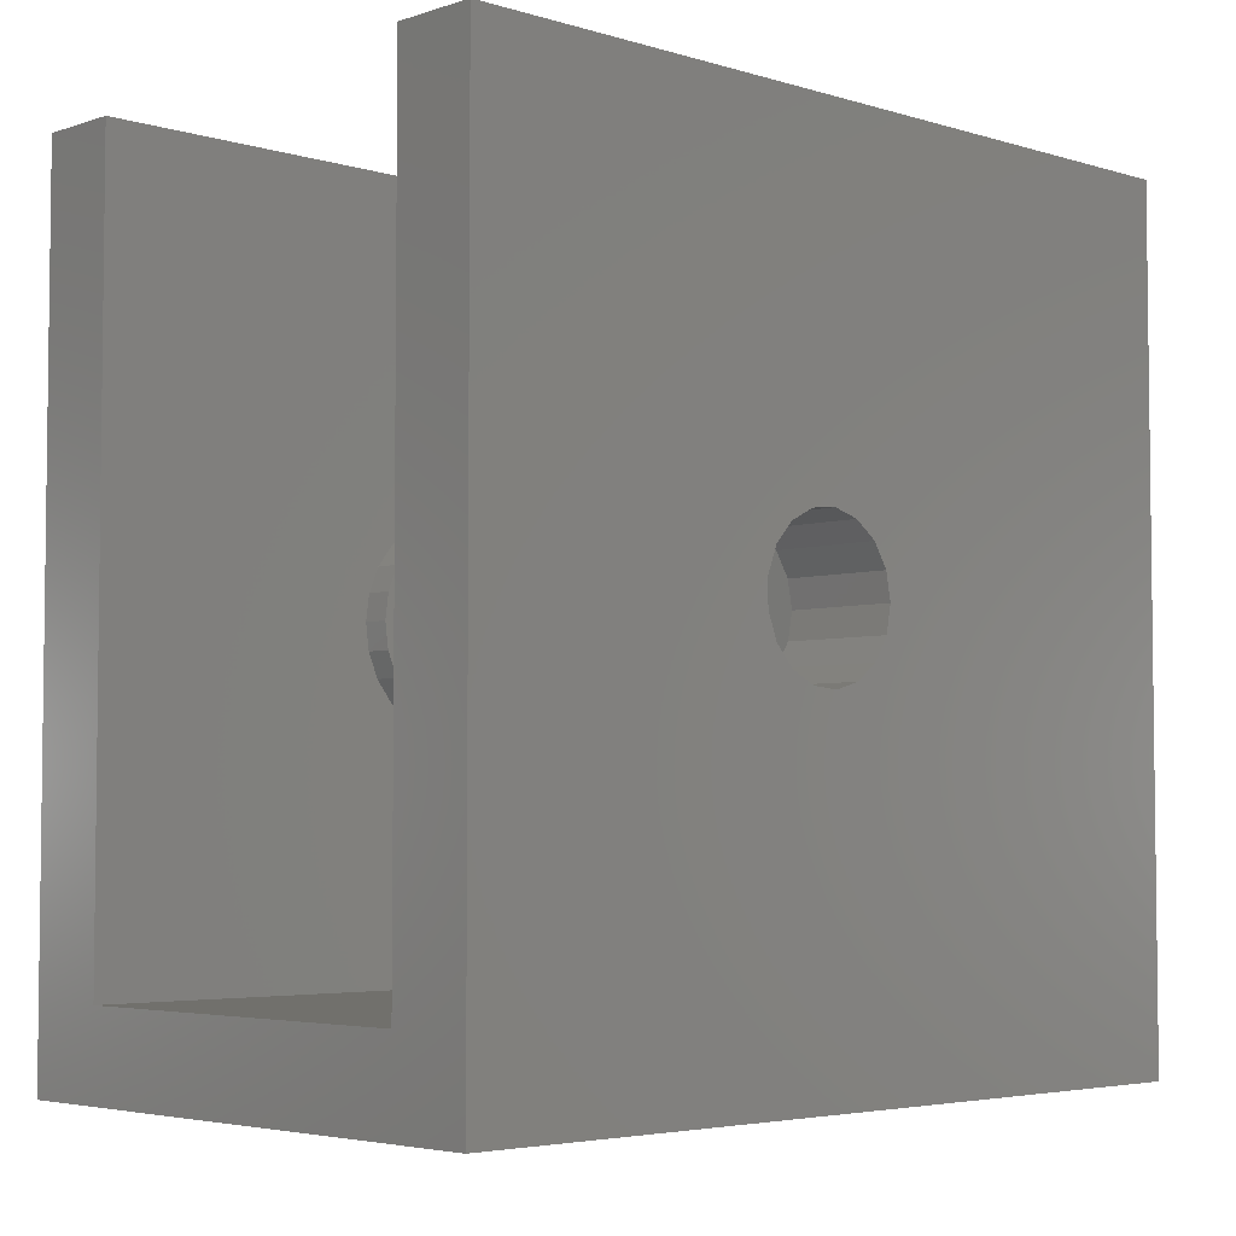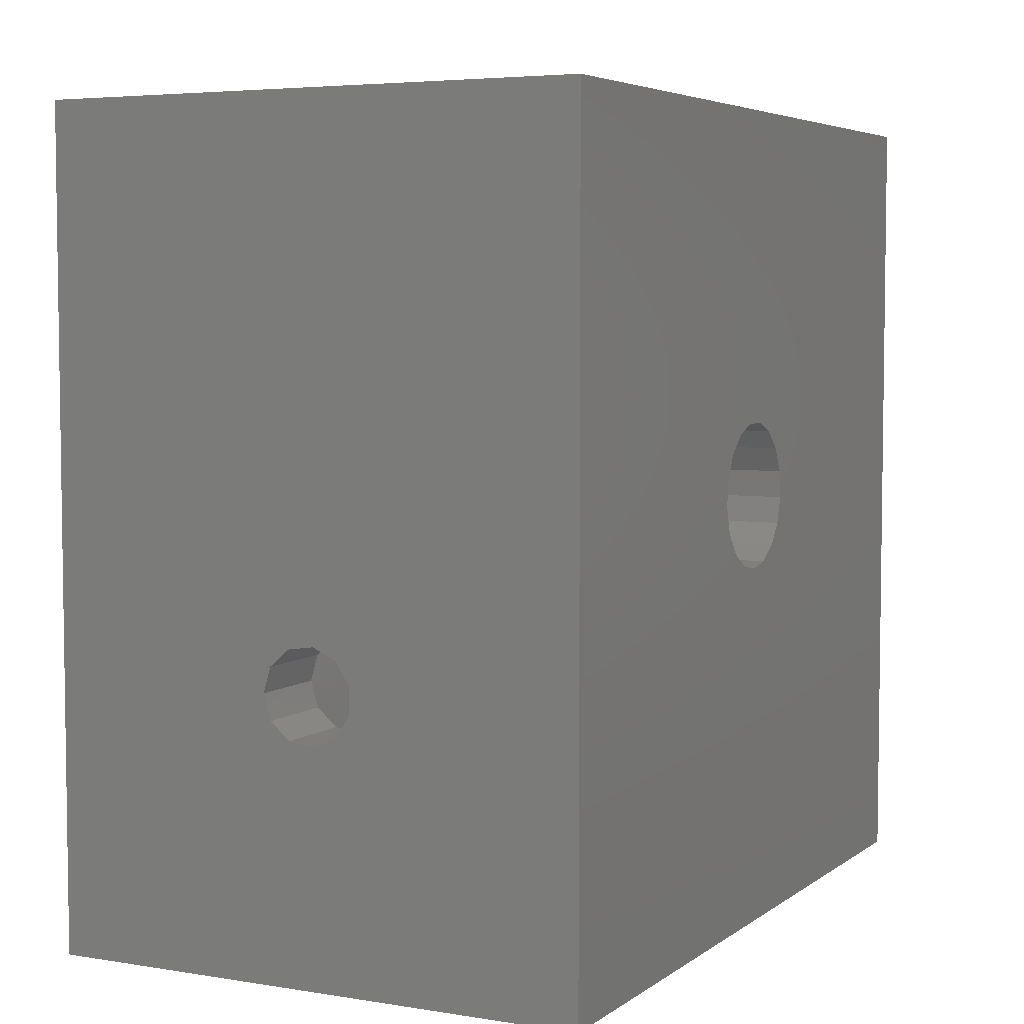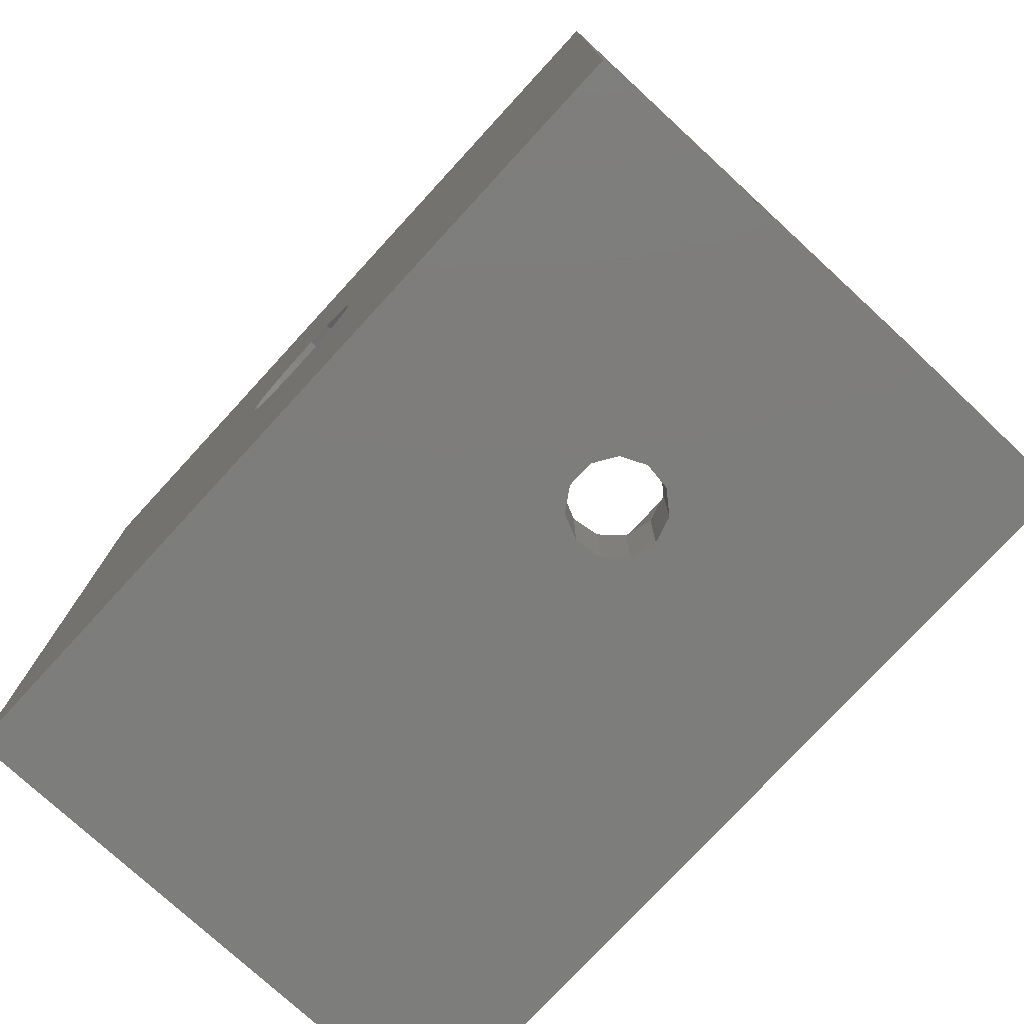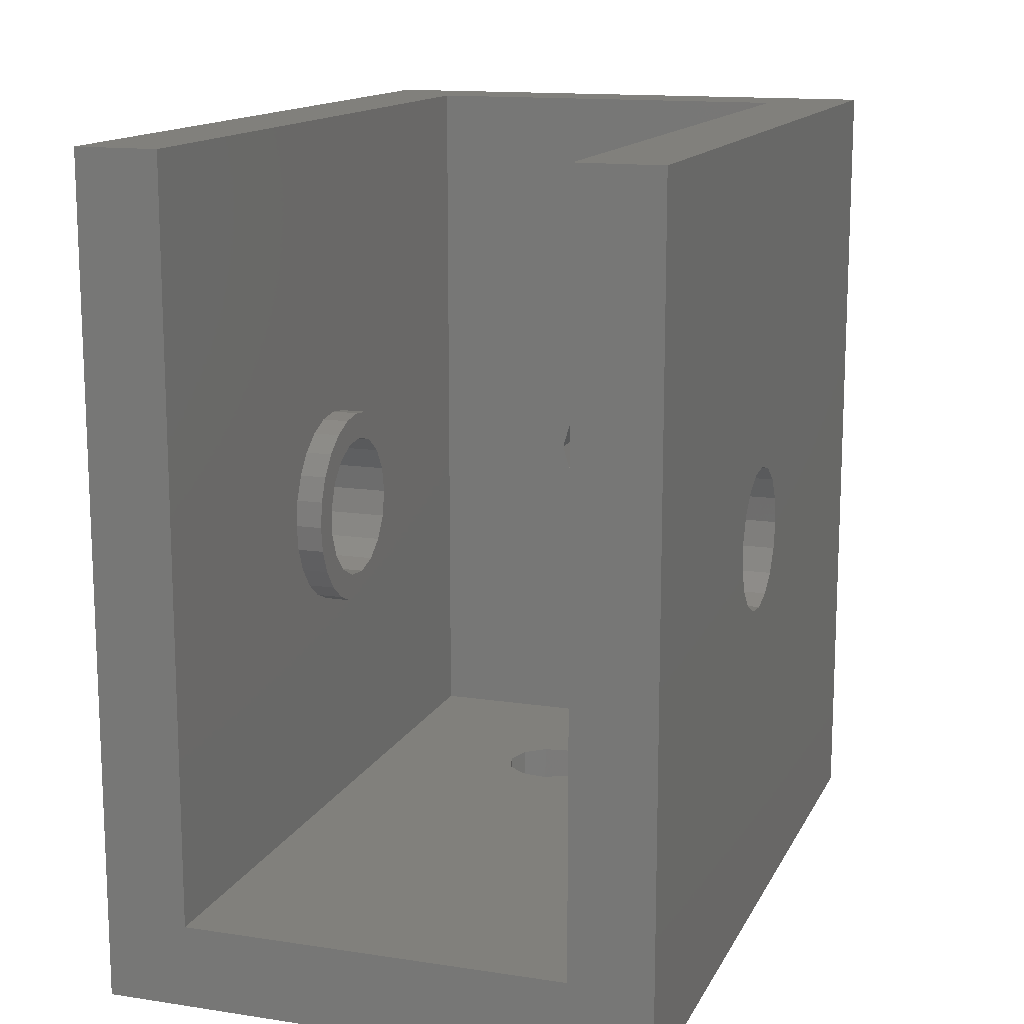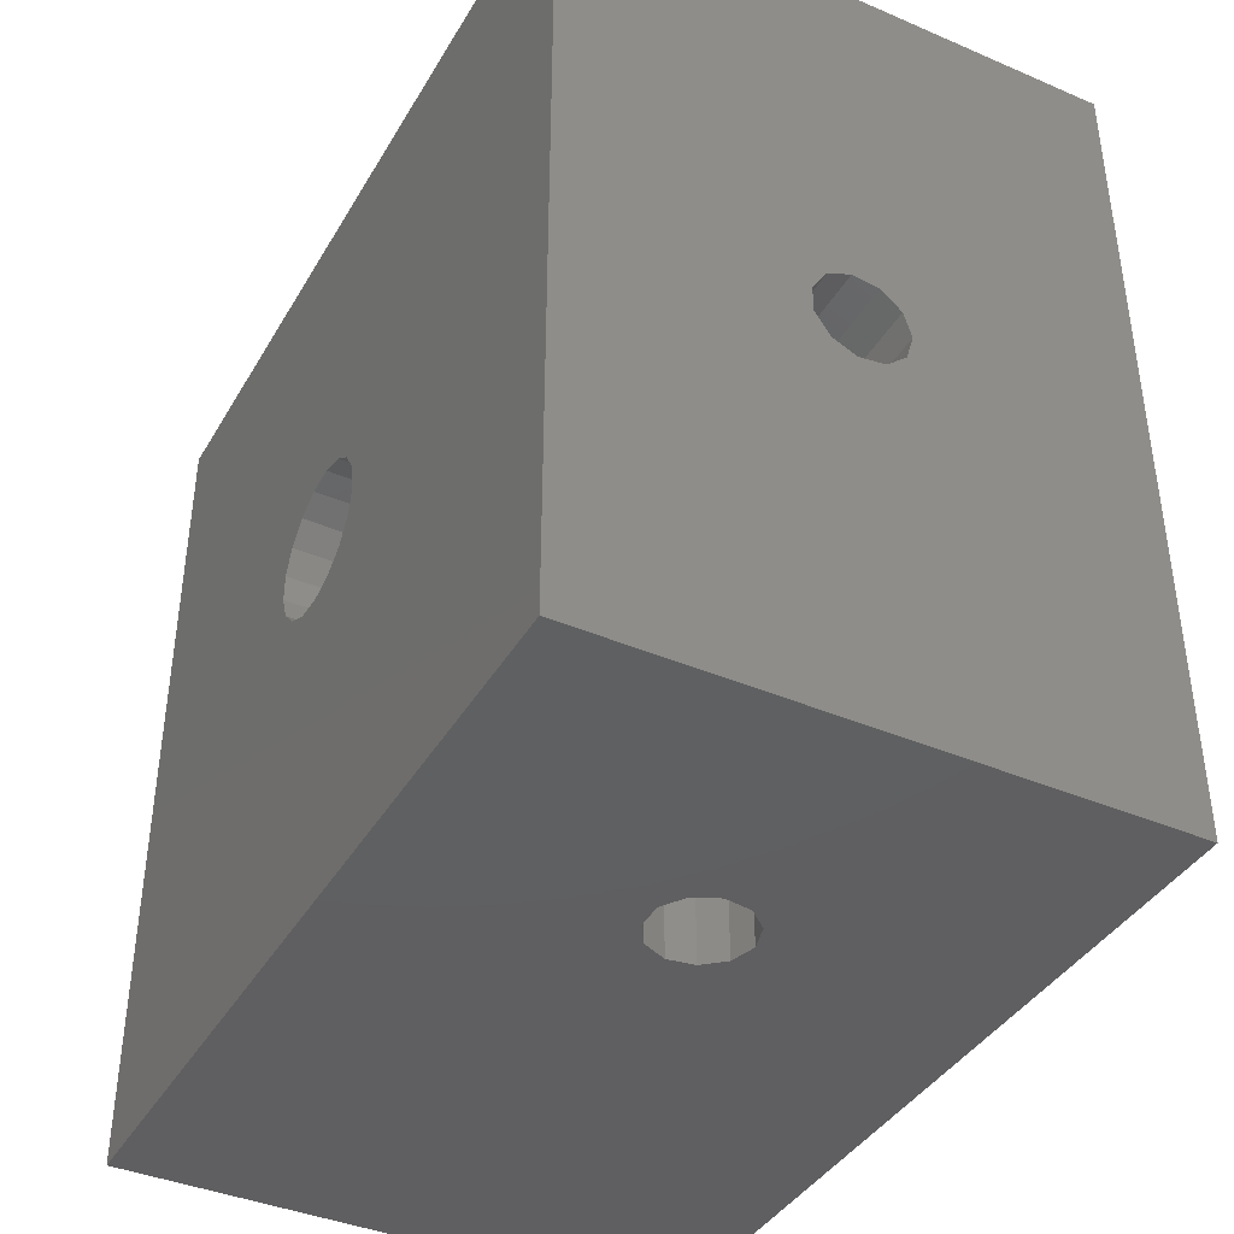
<metadata>
{"format":"stl","ext":"stl","renderer":"f3d","projection":"perspective","resolution":1024,"background":"white","views":[{"elev":-4.3,"azim":46.1,"up":"+Y"},{"elev":5.0,"azim":27.0,"up":"+Z"},{"elev":-76.7,"azim":137.4,"up":"+Y"},{"elev":13.9,"azim":18.7,"up":"+Y"},{"elev":-40.0,"azim":152.2,"up":"+Y"}]}
</metadata>
<code>
# stl→obj: 268 verts, 548 faces
v -7 30 30
v -7 18.7 16
v -7 30 3
v -7 18.57 16.96
v -7 18.2 17.85
v -7 17.62 18.62
v -7 16.85 19.2
v -7 15.96 19.57
v -7 15 19.7
v -7 3 30
v -7 14.04 19.57
v -7 11.43 16.96
v -7 11.3 16
v -7 11.8 17.85
v -7 12.38 18.62
v -7 13.15 19.2
v -7 18.57 15.04
v -7 18.2 14.15
v -7 17.62 13.38
v -7 16.85 12.8
v -7 15.96 12.43
v -7 15 12.3
v -7 3 3
v -7 14.04 12.43
v -7 13.15 12.8
v -7 11.43 15.04
v -7 12.38 13.38
v -7 11.8 14.15
v 10 0 1.225e-15
v 1.631 14.52 1.997e-16
v 10 30 1.225e-15
v 1.113 13.72 1.363e-16
v 0.2419 13.32 2.963e-17
v -10 0 -1.225e-15
v -0.7062 13.45 -8.648e-17
v -1.43 14.08 -1.751e-16
v -1.7 15 -2.082e-16
v 1.631 15.48 1.997e-16
v 1.113 16.28 1.363e-16
v 0.2419 16.68 2.963e-17
v -10 30 -1.225e-15
v -0.7062 16.55 -8.648e-17
v -1.43 15.92 -1.751e-16
v -10 17.69 15.75
v -10 30 30
v -10 17.42 14.8
v -10 16.82 14
v -10 15.98 13.48
v -10 15 13.3
v -10 14.02 13.48
v -10 12.58 14.8
v -10 12.31 15.75
v -10 13.18 14
v -10 17.6 16.74
v -10 17.15 17.63
v -10 16.42 18.3
v -10 15.5 18.65
v -10 14.5 18.65
v -10 0 30
v -10 13.58 18.3
v -10 12.4 16.74
v -10 12.85 17.63
v 10 30 30
v 7 30 3
v 7 30 30
v 7 3 30
v 10 0 30
v 0.2419 0 11.68
v -0.7062 0 11.55
v -1.43 0 10.92
v -1.484 0 10.74
v -1.7 0 10
v -1.646 0 9.816
v 0.2419 0 8.317
v -0.7062 0 8.454
v -1.43 0 9.081
v 1.113 0 11.28
v 1.631 0 10.48
v 1.631 0 9.521
v 1.113 0 8.715
v 10 17.69 15.75
v 10 17.6 16.74
v 10 17.15 17.63
v 10 16.42 18.3
v 10 15.5 18.65
v 10 14.5 18.65
v 10 12.4 16.74
v 10 12.31 15.75
v 10 12.85 17.63
v 10 13.58 18.3
v 10 17.42 14.8
v 10 16.82 14
v 10 15.98 13.48
v 10 15 13.3
v 10 14.02 13.48
v 10 13.18 14
v 10 12.58 14.8
v 7 18.7 16
v 7 18.57 15.04
v 7 18.2 14.15
v 7 17.62 13.38
v 7 16.85 12.8
v 7 15.96 12.43
v 7 15 12.3
v 7 3 3
v 7 14.04 12.43
v 7 11.43 15.04
v 7 11.3 16
v 7 11.8 14.15
v 7 12.38 13.38
v 7 13.15 12.8
v 7 18.57 16.96
v 7 18.2 17.85
v 7 17.62 18.62
v 7 16.85 19.2
v 7 15.96 19.57
v 7 15 19.7
v 7 14.04 19.57
v 7 13.15 19.2
v 7 11.43 16.96
v 7 12.38 18.62
v 7 11.8 17.85
v -6 15.96 12.43
v -6 15 12.3
v -6 16.85 12.8
v -6 15 13.3
v -6 15.28 13.35
v -6 14.72 13.35
v -6 16.85 19.2
v -6 16.42 18.3
v -6 16.57 18.16
v -6 15.5 18.65
v -6 14.5 18.65
v -6 13.58 18.3
v -6 13.15 19.2
v -6 13.43 18.16
v -6 18.7 16
v -6 18.57 16.96
v -6 12.4 16.74
v -6 12.59 17.11
v -6 11.43 15.04
v -6 12.36 16.25
v -6 11.8 14.15
v -6 15 19.7
v -6 15.96 19.57
v -6 14.04 19.57
v -6 17.62 18.62
v -6 18.2 14.15
v -6 18.57 15.04
v -6 15.98 13.48
v -6 16.11 13.56
v -6 16.7 18.04
v -6 18.2 17.85
v -6 14.04 12.43
v -6 13.15 12.8
v -6 13.3 18.04
v -6 13.15 17.9
v -6 13.89 13.56
v -6 13.18 14
v -6 13.15 14.05
v -6 11.8 17.85
v -6 11.43 16.96
v -6 17.62 13.38
v -6 17.15 17.63
v -6 17.04 17.73
v -6 17.41 17.11
v -6 17.64 16.25
v -6 17.69 15.75
v -6 17.43 14.83
v -6 14.02 13.48
v -6 12.38 13.38
v -6 11.3 16
v -6 17.42 14.8
v -6 16.85 14.05
v -6 16.85 17.9
v -6 16.82 14
v -6 17.6 16.74
v -6 12.85 17.63
v -6 12.96 17.73
v -6 12.57 14.83
v -6 12.31 15.75
v -6 12.38 18.62
v -6 12.58 14.8
v 6 15 12.3
v 6 15.96 12.43
v 6 16.85 12.8
v 6 16.85 19.2
v 6 15.96 19.57
v 6 16.85 14.05
v 6 17.05 14.31
v 6 17.15 17.63
v 6 17.62 18.62
v 6 17.42 17.1
v 6 16.85 17.9
v 6 13.15 12.8
v 6 13.18 14
v 6 13.3 13.93
v 6 13.15 14.05
v 6 13.15 19.2
v 6 13.89 18.42
v 6 13.58 18.3
v 6 13.15 17.9
v 6 14.04 19.57
v 6 17.68 15.88
v 6 18.57 16.96
v 6 17.69 15.75
v 6 17.42 14.8
v 6 17.37 14.73
v 6 18.2 17.85
v 6 16.57 13.85
v 6 16.7 13.93
v 6 15.5 18.65
v 6 16.11 18.42
v 6 15 19.7
v 6 15.28 18.65
v 6 11.8 17.85
v 6 12.38 18.62
v 6 12.38 13.38
v 6 11.8 14.15
v 6 18.57 15.04
v 6 18.2 14.15
v 6 17.6 16.74
v 6 11.43 15.04
v 6 14.04 12.43
v 6 15.98 13.48
v 6 15 13.3
v 6 14.02 13.48
v 6 13.43 13.85
v 6 14.72 18.65
v 6 14.5 18.65
v 6 18.7 16
v 6 17.62 13.38
v 6 12.63 14.73
v 6 12.95 14.31
v 6 12.58 17.1
v 6 12.4 16.74
v 6 12.32 15.88
v 6 11.3 16
v 6 16.82 14
v 6 16.42 18.3
v 6 12.85 17.63
v 6 11.43 16.96
v 6 12.58 14.8
v 6 12.31 15.75
v 1.631 15.48 3
v 1.113 16.28 3
v 0.2419 16.68 3
v -0.7062 16.55 3
v -1.43 15.92 3
v -1.7 15 3
v 1.631 14.52 3
v 1.113 13.72 3
v 0.2419 13.32 3
v -0.7062 13.45 3
v -1.43 14.08 3
v 0.2419 3 11.68
v 1.113 3 11.28
v 1.631 3 10.48
v 1.113 3 8.715
v 0.2419 3 8.317
v 1.631 3 9.521
v -0.7062 3 11.55
v -1.43 3 10.92
v -1.646 3 10.18
v -1.7 3 10
v -1.484 3 9.265
v -1.43 3 9.081
v -0.7062 3 8.454
f 1 2 3
f 1 4 2
f 1 5 4
f 1 6 5
f 1 7 6
f 1 8 7
f 1 9 8
f 10 9 1
f 9 10 11
f 12 10 13
f 14 10 12
f 15 10 14
f 16 10 15
f 11 10 16
f 17 3 2
f 18 3 17
f 19 3 18
f 20 3 19
f 21 3 20
f 22 3 21
f 23 22 24
f 23 24 25
f 23 13 10
f 13 23 26
f 22 23 3
f 27 23 25
f 28 23 27
f 26 23 28
f 29 30 31
f 29 32 30
f 29 33 32
f 34 33 29
f 33 34 35
f 36 34 37
f 35 34 36
f 38 31 30
f 39 31 38
f 40 31 39
f 41 40 42
f 41 42 43
f 41 37 34
f 40 41 31
f 37 41 43
f 41 44 45
f 41 46 44
f 41 47 46
f 41 48 47
f 41 49 48
f 34 49 41
f 49 34 50
f 51 34 52
f 53 34 51
f 50 34 53
f 54 45 44
f 55 45 54
f 56 45 55
f 57 45 56
f 58 45 57
f 59 58 60
f 59 52 34
f 52 59 61
f 58 59 45
f 62 59 60
f 61 59 62
f 63 64 65
f 64 31 3
f 31 64 63
f 3 45 1
f 3 41 45
f 41 3 31
f 1 45 10
f 66 63 65
f 63 66 67
f 10 67 66
f 10 59 67
f 59 10 45
f 59 68 67
f 59 69 68
f 59 70 69
f 59 71 70
f 59 72 71
f 34 72 59
f 72 34 73
f 34 74 75
f 74 34 29
f 76 34 75
f 73 34 76
f 77 67 68
f 78 67 77
f 29 78 79
f 78 29 67
f 80 29 79
f 29 80 74
f 63 81 31
f 63 82 81
f 63 83 82
f 63 84 83
f 63 85 84
f 63 86 85
f 67 86 63
f 87 67 88
f 89 67 87
f 90 67 89
f 86 67 90
f 91 31 81
f 92 31 91
f 93 31 92
f 94 31 93
f 29 94 95
f 29 95 96
f 29 88 67
f 88 29 97
f 94 29 31
f 97 29 96
f 64 98 65
f 64 99 98
f 64 100 99
f 64 101 100
f 64 102 101
f 64 103 102
f 64 104 103
f 105 104 64
f 104 105 106
f 107 105 108
f 109 105 107
f 110 105 109
f 111 105 110
f 106 105 111
f 112 65 98
f 113 65 112
f 114 65 113
f 115 65 114
f 116 65 115
f 117 65 116
f 66 117 118
f 66 118 119
f 66 108 105
f 108 66 120
f 117 66 65
f 121 66 119
f 122 66 121
f 120 66 122
f 22 123 124
f 123 22 21
f 21 125 123
f 125 21 20
f 126 124 127
f 124 126 128
f 129 130 131
f 129 132 130
f 129 133 132
f 134 135 136
f 133 135 134
f 135 133 129
f 137 4 138
f 4 137 2
f 135 139 140
f 141 142 139
f 142 141 143
f 141 139 135
f 144 129 145
f 146 129 144
f 129 146 135
f 138 129 137
f 6 129 147
f 129 6 7
f 148 17 149
f 17 148 18
f 11 135 146
f 135 11 16
f 150 123 151
f 127 123 150
f 123 127 124
f 152 129 131
f 153 6 147
f 6 153 5
f 25 154 155
f 154 25 24
f 156 135 157
f 155 158 159
f 155 159 160
f 158 155 154
f 12 161 14
f 161 12 162
f 163 18 148
f 18 163 19
f 164 129 165
f 129 164 166
f 148 167 168
f 169 148 168
f 148 169 163
f 20 163 125
f 163 20 19
f 149 2 137
f 2 149 17
f 7 145 129
f 145 7 8
f 8 144 145
f 144 8 9
f 9 146 144
f 146 9 11
f 138 5 153
f 5 138 4
f 128 154 124
f 170 154 128
f 154 170 158
f 136 135 156
f 27 155 171
f 155 27 25
f 172 135 162
f 173 163 169
f 174 163 173
f 163 174 125
f 165 129 175
f 176 125 174
f 151 125 176
f 125 151 123
f 175 129 152
f 137 129 149
f 149 167 148
f 149 177 167
f 129 177 149
f 177 129 166
f 147 129 153
f 153 129 138
f 141 135 172
f 26 172 13
f 172 26 141
f 24 124 154
f 124 24 22
f 135 178 179
f 178 135 140
f 143 180 181
f 180 143 171
f 142 143 181
f 14 182 15
f 182 14 161
f 13 162 12
f 162 13 172
f 16 182 135
f 182 16 15
f 157 135 179
f 171 160 183
f 171 183 180
f 160 171 155
f 28 141 26
f 141 28 143
f 27 143 28
f 143 27 171
f 162 135 161
f 161 135 182
f 184 103 104
f 103 184 185
f 185 102 103
f 102 185 186
f 187 116 115
f 116 187 188
f 189 190 186
f 191 192 193
f 194 192 191
f 192 194 187
f 195 196 197
f 196 195 198
f 199 200 201
f 199 201 202
f 200 199 203
f 204 205 206
f 205 207 206
f 207 186 208
f 186 207 205
f 205 204 209
f 210 211 186
f 212 188 213
f 214 212 215
f 212 214 188
f 216 121 217
f 121 216 122
f 218 219 195
f 220 221 186
f 190 208 186
f 222 209 204
f 193 209 222
f 209 193 192
f 219 223 195
f 195 106 111
f 106 195 224
f 186 225 210
f 186 226 225
f 195 226 186
f 227 195 228
f 226 195 227
f 229 214 215
f 195 197 228
f 230 214 229
f 230 203 214
f 203 230 200
f 231 220 186
f 186 205 231
f 101 221 100
f 221 101 232
f 113 192 114
f 192 113 209
f 112 209 113
f 209 112 205
f 184 186 185
f 224 186 184
f 186 224 195
f 195 233 234
f 216 235 236
f 216 236 237
f 235 216 217
f 203 119 118
f 119 203 199
f 223 108 238
f 108 223 107
f 218 109 219
f 109 218 110
f 186 239 189
f 239 186 211
f 240 187 194
f 213 187 240
f 187 213 188
f 98 205 112
f 205 98 231
f 100 220 99
f 220 100 221
f 102 232 101
f 232 102 186
f 221 232 186
f 224 104 106
f 104 224 184
f 199 121 119
f 121 199 217
f 195 234 198
f 217 202 241
f 217 241 235
f 202 217 199
f 223 238 195
f 195 238 242
f 238 120 242
f 120 238 108
f 219 107 223
f 107 219 109
f 192 115 114
f 115 192 187
f 188 117 116
f 117 188 214
f 214 118 117
f 118 214 203
f 99 231 98
f 231 99 220
f 218 111 110
f 111 218 195
f 242 122 216
f 122 242 120
f 195 243 233
f 242 243 195
f 237 242 216
f 243 242 244
f 242 237 244
f 64 245 105
f 64 246 245
f 64 247 246
f 3 247 64
f 247 3 248
f 249 3 250
f 248 3 249
f 251 105 245
f 252 105 251
f 253 105 252
f 23 253 254
f 23 254 255
f 23 250 3
f 253 23 105
f 250 23 255
f 66 256 10
f 66 257 256
f 66 258 257
f 105 258 66
f 259 105 260
f 261 105 259
f 258 105 261
f 262 10 256
f 263 10 262
f 23 263 264
f 23 264 265
f 23 260 105
f 263 23 10
f 266 23 265
f 267 23 266
f 268 23 267
f 260 23 268
f 48 127 150
f 49 127 48
f 127 49 126
f 47 151 176
f 48 151 47
f 151 48 150
f 58 132 133
f 132 58 57
f 54 167 177
f 44 167 54
f 167 44 168
f 56 131 130
f 131 56 152
f 152 56 175
f 55 175 56
f 175 55 165
f 165 55 164
f 55 166 164
f 54 166 55
f 166 54 177
f 49 128 126
f 50 128 49
f 128 50 170
f 46 174 173
f 47 174 46
f 174 47 176
f 44 169 168
f 46 169 44
f 169 46 173
f 57 130 132
f 130 57 56
f 180 52 181
f 51 180 183
f 180 51 52
f 178 62 179
f 60 156 157
f 156 60 136
f 62 157 179
f 157 62 60
f 136 60 134
f 60 133 134
f 133 60 58
f 160 51 183
f 53 160 159
f 160 53 51
f 50 158 170
f 53 158 50
f 158 53 159
f 140 62 178
f 61 140 139
f 140 61 62
f 142 61 139
f 52 142 181
f 142 52 61
f 225 94 93
f 94 225 226
f 211 92 239
f 210 92 211
f 92 210 93
f 93 210 225
f 229 86 230
f 86 229 85
f 215 85 229
f 85 215 212
f 204 82 222
f 81 204 206
f 204 81 82
f 194 84 240
f 84 194 83
f 83 194 191
f 193 83 191
f 82 193 222
f 193 82 83
f 226 95 94
f 95 226 227
f 208 91 207
f 190 91 208
f 92 190 189
f 92 189 239
f 190 92 91
f 207 81 206
f 81 207 91
f 213 85 212
f 85 213 84
f 84 213 240
f 97 244 88
f 244 97 243
f 202 89 241
f 89 202 90
f 90 202 201
f 200 90 201
f 90 200 86
f 86 200 230
f 97 233 243
f 97 234 233
f 96 234 97
f 234 96 198
f 198 96 196
f 228 95 227
f 95 228 96
f 197 96 228
f 96 197 196
f 89 235 241
f 87 235 89
f 235 87 236
f 87 237 236
f 88 237 87
f 237 88 244
f 250 43 249
f 43 250 37
f 30 245 38
f 245 30 251
f 248 40 247
f 40 248 42
f 249 42 248
f 42 249 43
f 247 39 246
f 39 247 40
f 33 254 253
f 254 33 35
f 35 255 254
f 255 35 36
f 32 251 30
f 251 32 252
f 38 246 39
f 246 38 245
f 255 37 250
f 37 255 36
f 32 253 252
f 253 32 33
f 76 266 73
f 266 76 267
f 267 75 268
f 75 267 76
f 73 265 72
f 265 73 266
f 268 74 260
f 74 268 75
f 78 257 258
f 257 78 77
f 260 80 259
f 80 260 74
f 70 262 69
f 262 70 263
f 71 263 70
f 263 71 264
f 72 264 71
f 264 72 265
f 80 261 259
f 261 80 79
f 79 258 261
f 258 79 78
f 68 257 77
f 257 68 256
f 69 256 68
f 256 69 262

</code>
